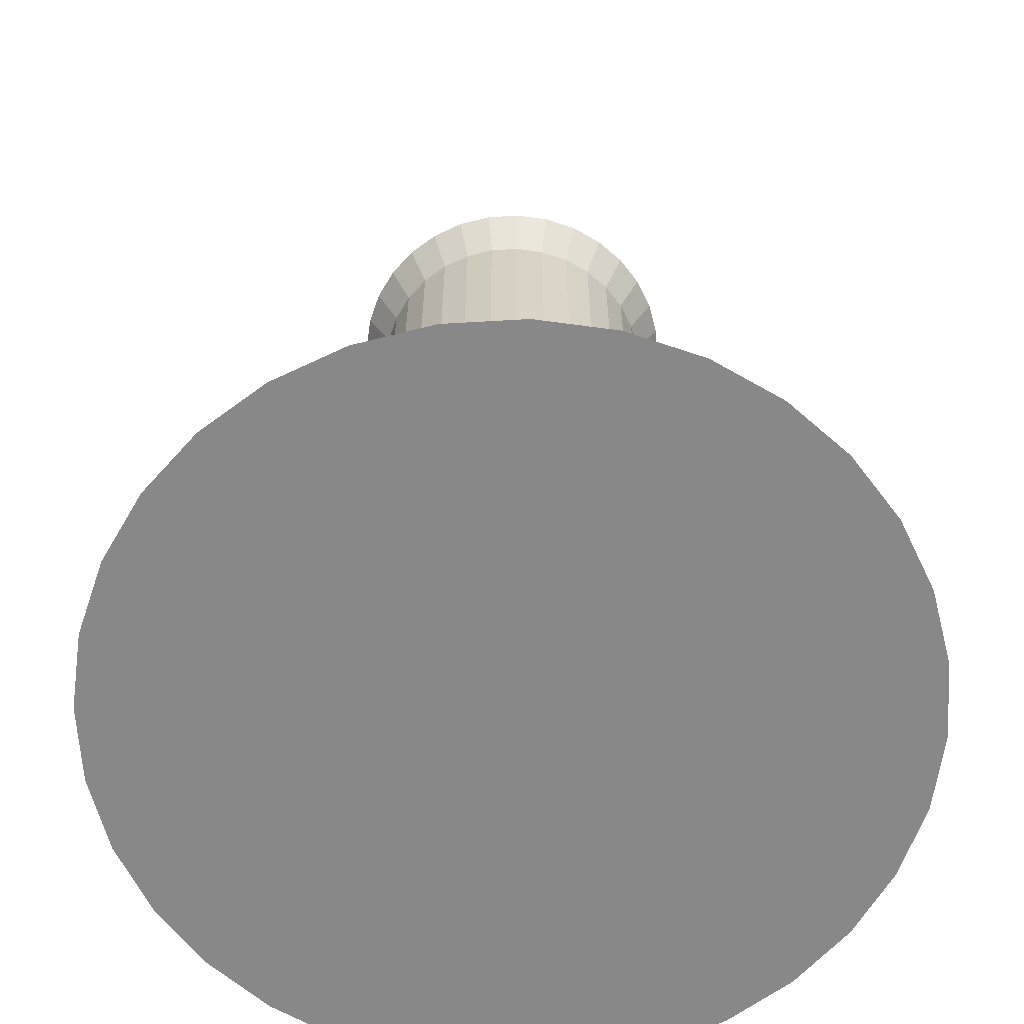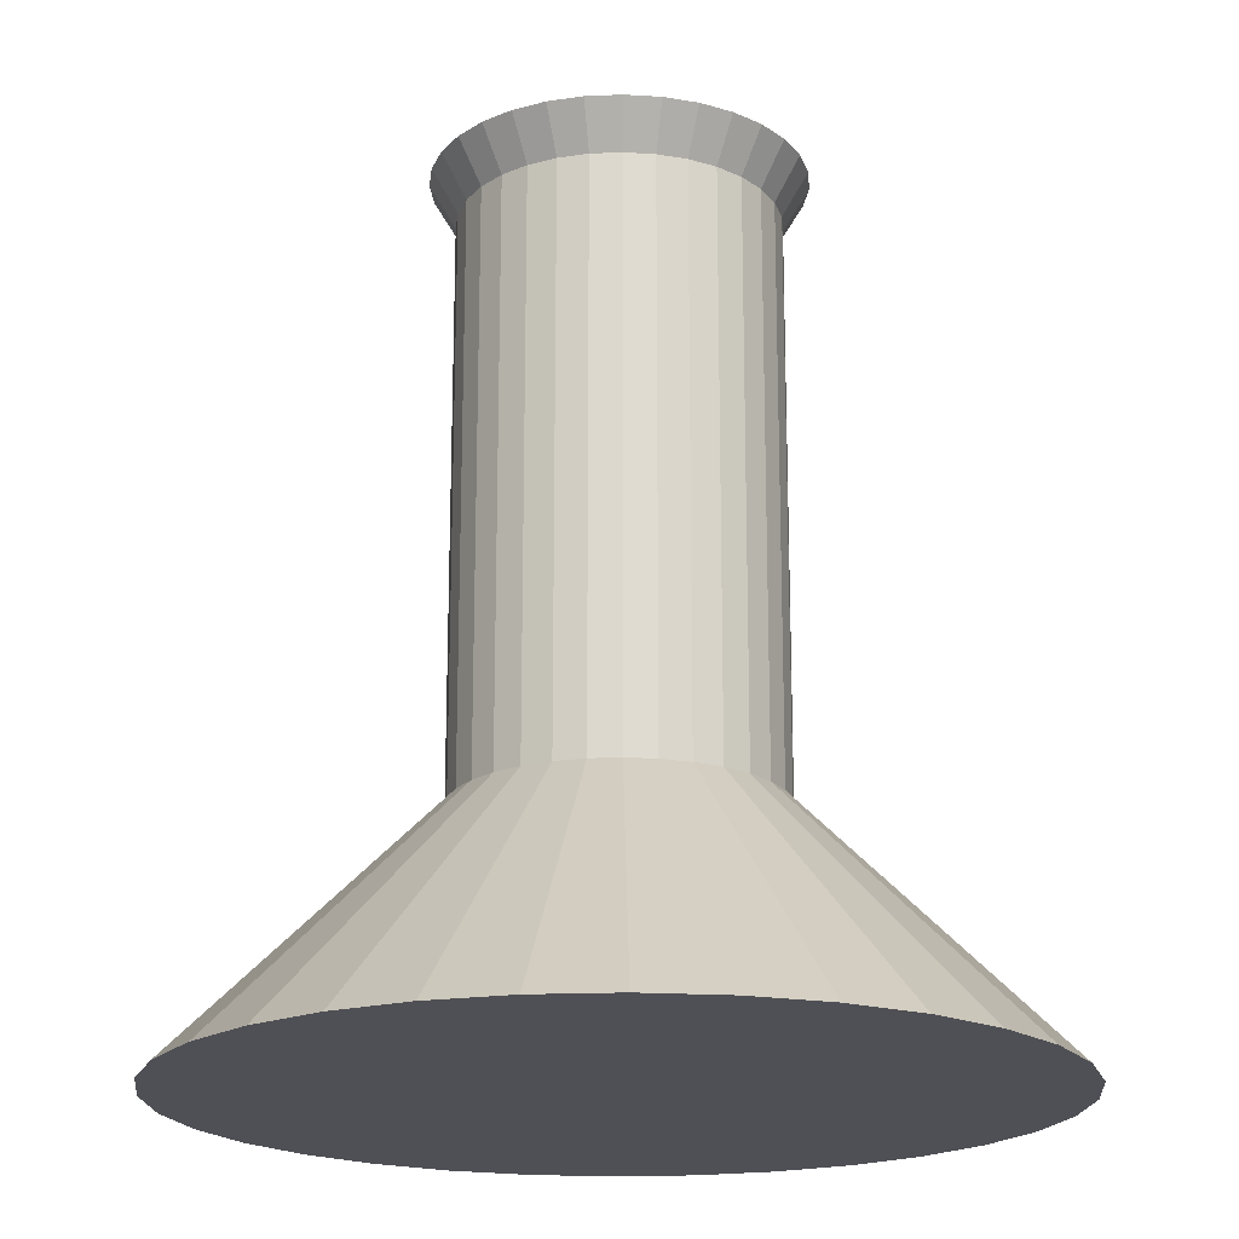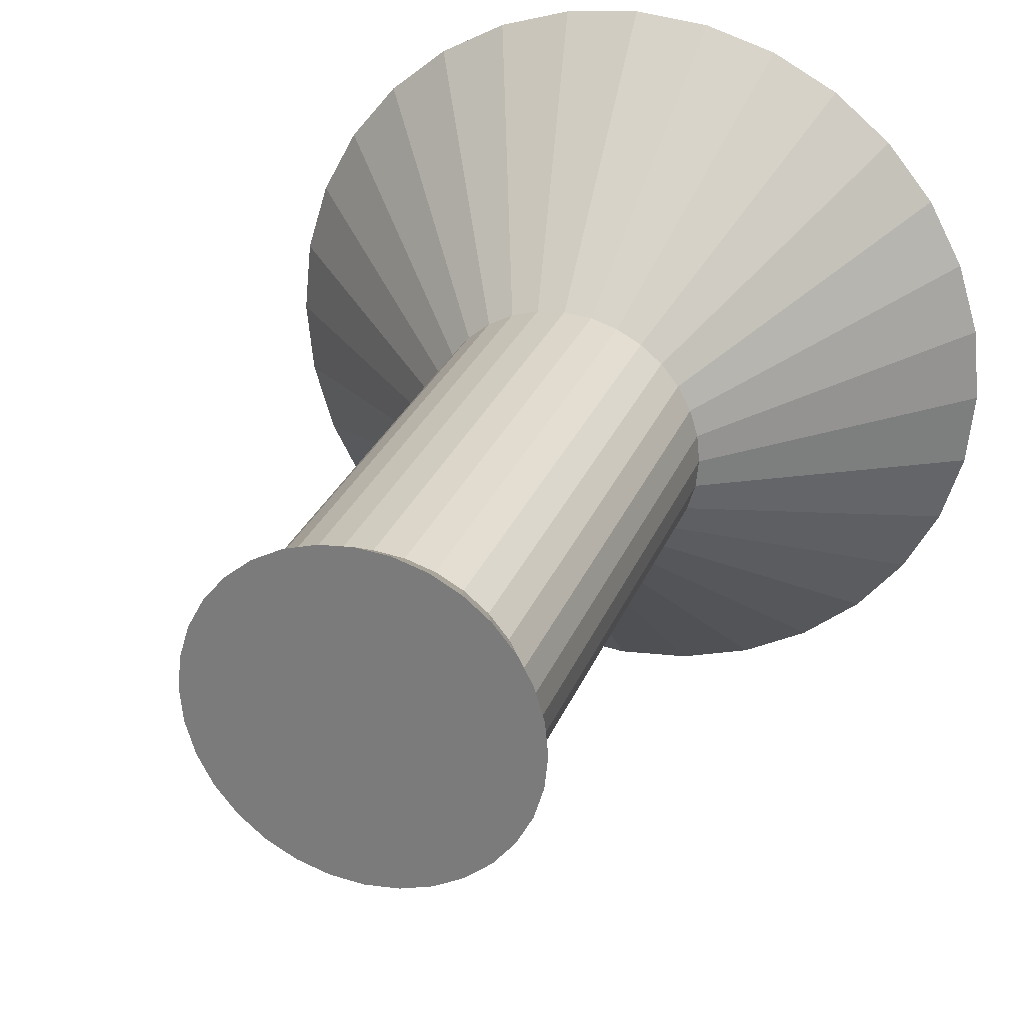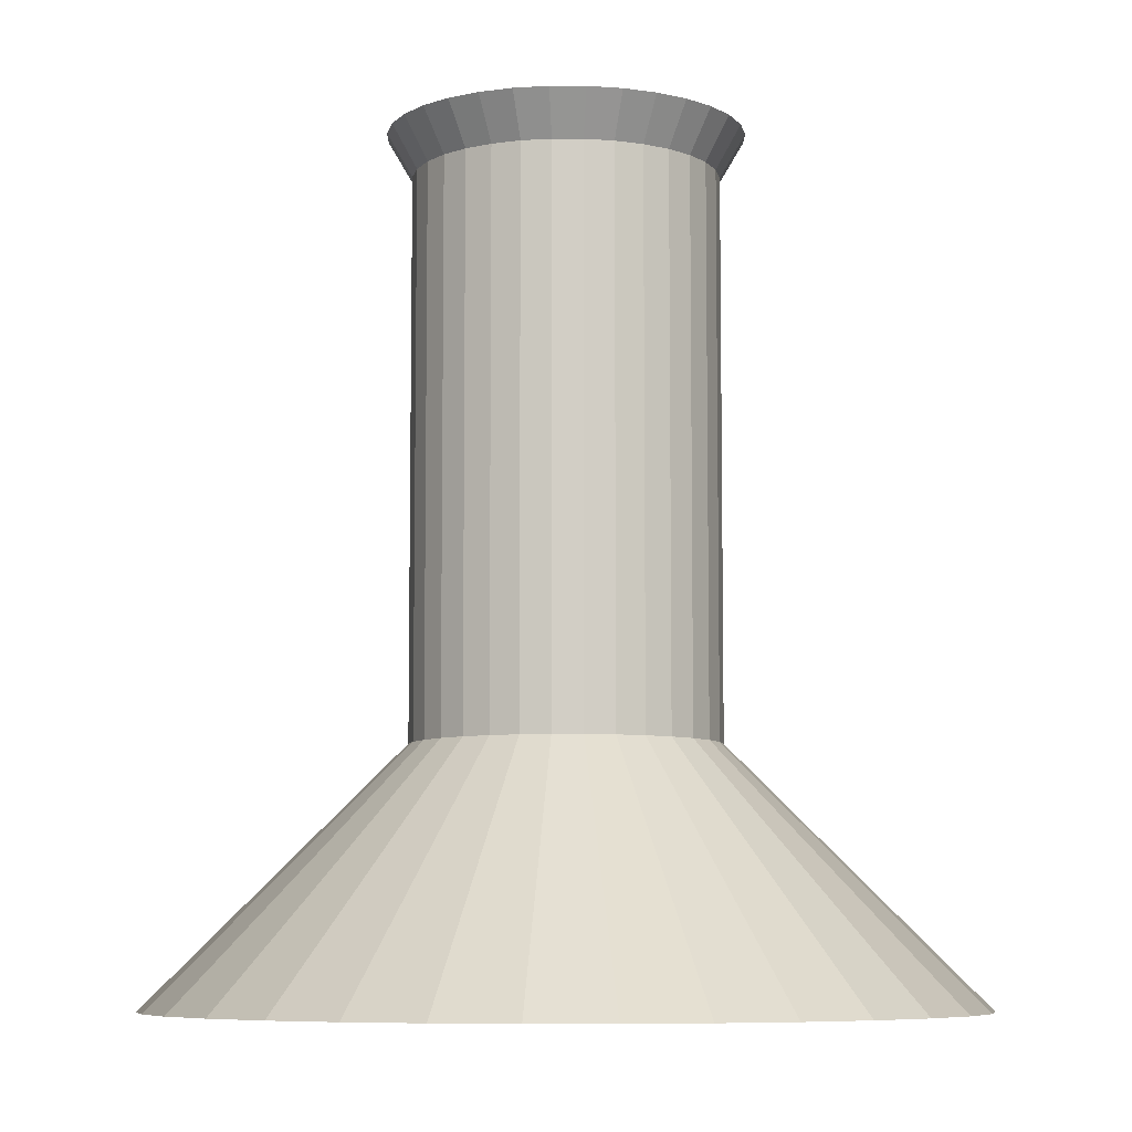
<metadata>
{"format":"obj","ext":"obj","renderer":"f3d","projection":"perspective","resolution":1024,"background":"white","views":[{"elev":-62.8,"azim":99.0,"up":"+Z"},{"elev":-19.4,"azim":-57.3,"up":"+Z"},{"elev":27.6,"azim":18.6,"up":"+Y"},{"elev":-7.4,"azim":-118.7,"up":"+Z"}]}
</metadata>
<code>
o LightSpot
v -0.4 0 -0.4576
v -0.3923 0.07804 -0.4576
v -0.3696 0.1531 -0.4576
v -0.3326 0.2222 -0.4576
v -0.2828 0.2828 -0.4576
v -0.2222 0.3326 -0.4576
v -0.1531 0.3696 -0.4576
v -0.07804 0.3923 -0.4576
v -0 0.4 -0.4576
v 0 0 -0.05755
v 0.07804 0.3923 -0.4576
v 0.1531 0.3696 -0.4576
v 0.2222 0.3326 -0.4576
v 0.2828 0.2828 -0.4576
v 0.3326 0.2222 -0.4576
v 0.3696 0.1531 -0.4576
v 0.3923 0.07804 -0.4576
v 0.4 -0 -0.4576
v 0.3923 -0.07804 -0.4576
v 0.3696 -0.1531 -0.4576
v 0.3326 -0.2222 -0.4576
v 0.2828 -0.2828 -0.4576
v 0.2222 -0.3326 -0.4576
v 0.1531 -0.3696 -0.4576
v 0.07804 -0.3923 -0.4576
v -0 -0.4 -0.4576
v -0.07804 -0.3923 -0.4576
v -0.1531 -0.3696 -0.4576
v -0.2222 -0.3326 -0.4576
v -0.2828 -0.2828 -0.4576
v -0.3326 -0.2222 -0.4576
v -0.3696 -0.1531 -0.4576
v -0.3923 -0.07804 -0.4576
v -0.15 0 -0.2296
v -0.15 0 0.3704
v -0.1471 0.02926 -0.2296
v -0.1471 0.02926 0.3704
v -0.1386 0.0574 -0.2296
v -0.1386 0.0574 0.3704
v -0.1247 0.08334 -0.2296
v -0.1247 0.08334 0.3704
v -0.1061 0.1061 -0.2296
v -0.1061 0.1061 0.3704
v -0.08334 0.1247 -0.2296
v -0.08334 0.1247 0.3704
v -0.0574 0.1386 -0.2296
v -0.0574 0.1386 0.3704
v -0.02926 0.1471 -0.2296
v -0.02926 0.1471 0.3704
v -0 0.15 -0.2296
v -0 0.15 0.3704
v 0.02926 0.1471 -0.2296
v 0.02926 0.1471 0.3704
v 0.0574 0.1386 -0.2296
v 0.0574 0.1386 0.3704
v 0.08334 0.1247 -0.2296
v 0.08334 0.1247 0.3704
v 0.1061 0.1061 -0.2296
v 0.1061 0.1061 0.3704
v 0.1247 0.08334 -0.2296
v 0.1247 0.08334 0.3704
v 0.1386 0.0574 -0.2296
v 0.1386 0.0574 0.3704
v 0.1471 0.02926 -0.2296
v 0.1471 0.02926 0.3704
v 0.15 -0 -0.2296
v 0.15 -0 0.3704
v 0.1471 -0.02926 -0.2296
v 0.1471 -0.02926 0.3704
v 0.1386 -0.0574 -0.2296
v 0.1386 -0.0574 0.3704
v 0.1247 -0.08334 -0.2296
v 0.1247 -0.08334 0.3704
v 0.1061 -0.1061 -0.2296
v 0.1061 -0.1061 0.3704
v 0.08334 -0.1247 -0.2296
v 0.08334 -0.1247 0.3704
v 0.0574 -0.1386 -0.2296
v 0.0574 -0.1386 0.3704
v 0.02926 -0.1471 -0.2296
v 0.02926 -0.1471 0.3704
v -0 -0.15 -0.2296
v -0 -0.15 0.3704
v -0.02926 -0.1471 -0.2296
v -0.02926 -0.1471 0.3704
v -0.0574 -0.1386 -0.2296
v -0.0574 -0.1386 0.3704
v -0.08334 -0.1247 -0.2296
v -0.08334 -0.1247 0.3704
v -0.1061 -0.1061 -0.2296
v -0.1061 -0.1061 0.3704
v -0.1247 -0.08334 -0.2296
v -0.1247 -0.08334 0.3704
v -0.1386 -0.0574 -0.2296
v -0.1386 -0.0574 0.3704
v -0.1471 -0.02926 -0.2296
v -0.1471 -0.02926 0.3704
v -0.15 0 -0.2296
v -0.15 0 0.3704
v -0.1471 0.02926 -0.2296
v -0.1471 0.02926 0.3704
v -0.1386 0.0574 -0.2296
v -0.1386 0.0574 0.3704
v -0.1247 0.08334 -0.2296
v -0.1247 0.08334 0.3704
v -0.1061 0.1061 -0.2296
v -0.1061 0.1061 0.3704
v -0.08334 0.1247 -0.2296
v -0.08334 0.1247 0.3704
v -0.0574 0.1386 -0.2296
v -0.0574 0.1386 0.3704
v -0.02926 0.1471 -0.2296
v -0.02926 0.1471 0.3704
v -0 0.15 -0.2296
v -0 0.15 0.3704
v 0.02926 0.1471 -0.2296
v 0.02926 0.1471 0.3704
v 0.0574 0.1386 -0.2296
v 0.0574 0.1386 0.3704
v 0.08334 0.1247 -0.2296
v 0.08334 0.1247 0.3704
v 0.1061 0.1061 -0.2296
v 0.1061 0.1061 0.3704
v 0.1247 0.08334 -0.2296
v 0.1247 0.08334 0.3704
v 0.1386 0.0574 -0.2296
v 0.1386 0.0574 0.3704
v 0.1471 0.02926 -0.2296
v 0.1471 0.02926 0.3704
v 0.15 -0 -0.2296
v 0.15 -0 0.3704
v 0.1471 -0.02926 -0.2296
v 0.1471 -0.02926 0.3704
v 0.1386 -0.0574 -0.2296
v 0.1386 -0.0574 0.3704
v 0.1247 -0.08334 -0.2296
v 0.1247 -0.08334 0.3704
v 0.1061 -0.1061 -0.2296
v 0.1061 -0.1061 0.3704
v 0.08334 -0.1247 -0.2296
v 0.08334 -0.1247 0.3704
v 0.0574 -0.1386 -0.2296
v 0.0574 -0.1386 0.3704
v 0.02926 -0.1471 -0.2296
v 0.02926 -0.1471 0.3704
v -0 -0.15 -0.2296
v -0 -0.15 0.3704
v -0.02926 -0.1471 -0.2296
v -0.02926 -0.1471 0.3704
v -0.0574 -0.1386 -0.2296
v -0.0574 -0.1386 0.3704
v -0.08334 -0.1247 -0.2296
v -0.08334 -0.1247 0.3704
v -0.1061 -0.1061 -0.2296
v -0.1061 -0.1061 0.3704
v -0.1247 -0.08334 -0.2296
v -0.1247 -0.08334 0.3704
v -0.1386 -0.0574 -0.2296
v -0.1386 -0.0574 0.3704
v -0.1471 -0.02926 -0.2296
v -0.1471 -0.02926 0.3704
v -0.1471 0.02926 0.3704
v -0.15 0 0.3704
v -0.1386 0.0574 0.3704
v -0.1247 0.08334 0.3704
v -0.1061 0.1061 0.3704
v -0.08334 0.1247 0.3704
v -0.0574 0.1386 0.3704
v -0.02926 0.1471 0.3704
v -0 0.15 0.3704
v 0.02926 0.1471 0.3704
v 0.0574 0.1386 0.3704
v 0.08334 0.1247 0.3704
v 0.1061 0.1061 0.3704
v 0.1247 0.08334 0.3704
v 0.1386 0.0574 0.3704
v 0.1471 0.02926 0.3704
v 0.15 -0 0.3704
v 0.1471 -0.02926 0.3704
v 0.1386 -0.0574 0.3704
v 0.1247 -0.08334 0.3704
v 0.1061 -0.1061 0.3704
v 0.08334 -0.1247 0.3704
v 0.0574 -0.1386 0.3704
v 0.02926 -0.1471 0.3704
v -0 -0.15 0.3704
v -0.02926 -0.1471 0.3704
v -0.0574 -0.1386 0.3704
v -0.08334 -0.1247 0.3704
v -0.1061 -0.1061 0.3704
v -0.1247 -0.08334 0.3704
v -0.1386 -0.0574 0.3704
v -0.1471 -0.02926 0.3704
v -0.1471 0.02926 0.3704
v -0.15 0 0.3704
v -0.1386 0.0574 0.3704
v -0.1247 0.08334 0.3704
v -0.1061 0.1061 0.3704
v -0.08334 0.1247 0.3704
v -0.0574 0.1386 0.3704
v -0.02926 0.1471 0.3704
v -0 0.15 0.3704
v 0.02926 0.1471 0.3704
v 0.0574 0.1386 0.3704
v 0.08334 0.1247 0.3704
v 0.1061 0.1061 0.3704
v 0.1247 0.08334 0.3704
v 0.1386 0.0574 0.3704
v 0.1471 0.02926 0.3704
v 0.15 -0 0.3704
v 0.1471 -0.02926 0.3704
v 0.1386 -0.0574 0.3704
v 0.1247 -0.08334 0.3704
v 0.1061 -0.1061 0.3704
v 0.08334 -0.1247 0.3704
v 0.0574 -0.1386 0.3704
v 0.02926 -0.1471 0.3704
v -0 -0.15 0.3704
v -0.02926 -0.1471 0.3704
v -0.0574 -0.1386 0.3704
v -0.08334 -0.1247 0.3704
v -0.1061 -0.1061 0.3704
v -0.1247 -0.08334 0.3704
v -0.1386 -0.0574 0.3704
v -0.1471 -0.02926 0.3704
v -0.175 0 0.3857
v -0.1716 -0.03414 0.3857
v -0.1617 -0.06697 0.3857
v -0.1455 -0.09723 0.3857
v -0.1237 -0.1237 0.3857
v -0.09723 -0.1455 0.3857
v -0.06697 -0.1617 0.3857
v -0.03414 -0.1716 0.3857
v -0 -0.175 0.3857
v 0 -0 0.08568
v 0.03414 -0.1716 0.3857
v 0.06697 -0.1617 0.3857
v 0.09723 -0.1455 0.3857
v 0.1237 -0.1237 0.3857
v 0.1455 -0.09723 0.3857
v 0.1617 -0.06697 0.3857
v 0.1716 -0.03414 0.3857
v 0.175 0 0.3857
v 0.1716 0.03414 0.3857
v 0.1617 0.06697 0.3857
v 0.1455 0.09723 0.3857
v 0.1237 0.1237 0.3857
v 0.09723 0.1455 0.3857
v 0.06697 0.1617 0.3857
v 0.03414 0.1716 0.3857
v -0 0.175 0.3857
v -0.03414 0.1716 0.3857
v -0.06697 0.1617 0.3857
v -0.09723 0.1455 0.3857
v -0.1237 0.1237 0.3857
v -0.1455 0.09723 0.3857
v -0.1617 0.06697 0.3857
v -0.1716 0.03414 0.3857
f 32 10 33
f 1 10 2
f 31 10 32
f 30 10 31
f 29 10 30
f 28 10 29
f 27 10 28
f 26 10 27
f 25 10 26
f 24 10 25
f 23 10 24
f 22 10 23
f 21 10 22
f 20 10 21
f 19 10 20
f 18 10 19
f 17 10 18
f 16 10 17
f 15 10 16
f 14 10 15
f 13 10 14
f 12 10 13
f 11 10 12
f 9 10 11
f 8 10 9
f 7 10 8
f 6 10 7
f 5 10 6
f 4 10 5
f 3 10 4
f 33 10 1
f 2 10 3
f 17 25 8
f 36 37 35
f 38 39 37
f 40 41 39
f 42 43 41
f 44 45 43
f 46 47 45
f 48 49 47
f 50 51 49
f 52 53 51
f 54 55 53
f 56 57 55
f 58 59 57
f 60 61 59
f 62 63 61
f 64 65 63
f 66 67 65
f 68 69 67
f 70 71 69
f 72 73 71
f 74 75 73
f 76 77 75
f 78 79 77
f 80 81 79
f 82 83 81
f 84 85 83
f 86 87 85
f 88 89 87
f 90 91 89
f 92 93 91
f 94 95 93
f 67 83 35
f 34 35 97
f 96 97 95
f 68 52 36
f 99 101 100
f 100 101 103
f 103 105 104
f 105 107 106
f 107 109 108
f 109 111 110
f 111 113 112
f 113 115 114
f 115 117 116
f 117 119 118
f 119 121 120
f 121 123 122
f 123 125 124
f 125 127 126
f 127 129 128
f 129 131 130
f 131 133 132
f 133 135 134
f 135 137 136
f 137 139 138
f 139 141 140
f 141 143 142
f 143 145 144
f 145 147 146
f 147 149 148
f 149 151 150
f 151 153 152
f 153 155 154
f 155 157 156
f 157 159 158
f 111 109 167
f 161 99 98
f 159 161 160
f 128 144 112
f 178 177 209
f 129 127 176
f 147 145 185
f 103 101 162
f 121 119 172
f 139 137 181
f 157 155 190
f 113 111 168
f 131 129 177
f 149 147 186
f 105 103 164
f 123 121 173
f 141 139 182
f 159 157 191
f 115 113 169
f 133 131 178
f 151 149 187
f 107 105 165
f 125 123 174
f 143 141 183
f 161 159 192
f 117 115 170
f 135 133 179
f 153 151 188
f 109 107 166
f 127 125 175
f 145 143 184
f 101 99 163
f 99 161 193
f 119 117 171
f 137 135 180
f 155 153 189
f 208 204 196
f 165 164 196
f 192 191 223
f 179 178 210
f 166 165 197
f 193 192 224
f 180 179 211
f 167 166 198
f 163 193 225
f 181 180 212
f 168 167 199
f 182 181 213
f 169 168 200
f 183 182 214
f 170 169 201
f 184 183 215
f 171 170 202
f 185 184 216
f 172 171 203
f 186 185 217
f 173 172 204
f 187 186 218
f 174 173 205
f 188 187 219
f 175 174 206
f 189 188 220
f 176 175 207
f 162 163 195
f 190 189 221
f 177 176 208
f 164 162 194
f 191 190 222
f 257 235 258
f 226 235 227
f 256 235 257
f 255 235 256
f 254 235 255
f 253 235 254
f 252 235 253
f 251 235 252
f 250 235 251
f 249 235 250
f 248 235 249
f 247 235 248
f 246 235 247
f 245 235 246
f 244 235 245
f 243 235 244
f 242 235 243
f 241 235 242
f 240 235 241
f 239 235 240
f 238 235 239
f 237 235 238
f 236 235 237
f 234 235 236
f 233 235 234
f 232 235 233
f 231 235 232
f 230 235 231
f 229 235 230
f 228 235 229
f 258 235 226
f 227 235 228
f 242 250 233
f 33 1 2
f 2 3 33
f 4 5 6
f 6 7 4
f 8 9 11
f 11 12 13
f 13 14 17
f 15 16 17
f 17 18 19
f 19 20 21
f 21 22 23
f 23 24 25
f 25 26 27
f 27 28 25
f 29 30 33
f 31 32 33
f 33 3 4
f 4 7 8
f 8 11 17
f 14 15 17
f 17 19 25
f 21 23 25
f 25 28 29
f 30 31 33
f 33 4 8
f 11 13 17
f 19 21 25
f 25 29 33
f 33 8 25
f 34 36 35
f 36 38 37
f 38 40 39
f 40 42 41
f 42 44 43
f 44 46 45
f 46 48 47
f 48 50 49
f 50 52 51
f 52 54 53
f 54 56 55
f 56 58 57
f 58 60 59
f 60 62 61
f 62 64 63
f 64 66 65
f 66 68 67
f 68 70 69
f 70 72 71
f 72 74 73
f 74 76 75
f 76 78 77
f 78 80 79
f 80 82 81
f 82 84 83
f 84 86 85
f 86 88 87
f 88 90 89
f 90 92 91
f 92 94 93
f 35 37 39
f 39 41 43
f 43 45 47
f 47 49 51
f 51 53 55
f 55 57 59
f 59 61 63
f 63 65 67
f 67 69 71
f 71 73 67
f 75 77 79
f 79 81 83
f 83 85 87
f 87 89 91
f 91 93 95
f 95 97 91
f 35 39 43
f 43 47 51
f 51 55 59
f 59 63 67
f 67 73 75
f 75 79 67
f 83 87 35
f 91 97 35
f 35 43 67
f 51 59 67
f 67 79 83
f 87 91 35
f 43 51 67
f 96 34 97
f 94 96 95
f 36 34 96
f 96 94 92
f 92 90 84
f 88 86 84
f 84 82 80
f 80 78 76
f 76 74 72
f 72 70 68
f 68 66 64
f 64 62 68
f 60 58 56
f 56 54 60
f 52 50 48
f 48 46 52
f 44 42 36
f 40 38 36
f 36 96 84
f 90 88 84
f 84 80 68
f 76 72 68
f 68 62 60
f 60 54 52
f 52 46 44
f 42 40 36
f 96 92 84
f 80 76 68
f 68 60 52
f 52 44 36
f 36 84 68
f 98 99 100
f 102 100 103
f 102 103 104
f 104 105 106
f 106 107 108
f 108 109 110
f 110 111 112
f 112 113 114
f 114 115 116
f 116 117 118
f 118 119 120
f 120 121 122
f 122 123 124
f 124 125 126
f 126 127 128
f 128 129 130
f 130 131 132
f 132 133 134
f 134 135 136
f 136 137 138
f 138 139 140
f 140 141 142
f 142 143 144
f 144 145 146
f 146 147 148
f 148 149 150
f 150 151 152
f 152 153 154
f 154 155 156
f 156 157 158
f 168 111 167
f 160 161 98
f 158 159 160
f 160 98 100
f 100 102 104
f 104 106 108
f 108 110 104
f 112 114 116
f 116 118 112
f 120 122 124
f 124 126 128
f 128 130 136
f 132 134 136
f 136 138 140
f 140 142 144
f 144 146 148
f 148 150 152
f 152 154 160
f 156 158 160
f 160 100 112
f 104 110 112
f 112 118 120
f 120 124 112
f 130 132 136
f 136 140 144
f 144 148 160
f 154 156 160
f 100 104 112
f 112 124 128
f 128 136 144
f 148 152 160
f 160 112 144
f 210 178 209
f 177 129 176
f 186 147 185
f 164 103 162
f 173 121 172
f 182 139 181
f 191 157 190
f 169 113 168
f 178 131 177
f 187 149 186
f 165 105 164
f 174 123 173
f 183 141 182
f 192 159 191
f 170 115 169
f 179 133 178
f 188 151 187
f 166 107 165
f 175 125 174
f 184 143 183
f 193 161 192
f 171 117 170
f 180 135 179
f 189 153 188
f 167 109 166
f 176 127 175
f 185 145 184
f 162 101 163
f 163 99 193
f 172 119 171
f 181 137 180
f 190 155 189
f 196 194 195
f 195 225 196
f 224 223 220
f 222 221 220
f 220 219 218
f 218 217 220
f 216 215 212
f 214 213 212
f 212 211 210
f 210 209 208
f 208 207 204
f 206 205 204
f 204 203 200
f 202 201 200
f 200 199 198
f 198 197 196
f 196 225 224
f 223 222 220
f 220 217 216
f 215 214 212
f 212 210 208
f 207 206 204
f 203 202 200
f 200 198 196
f 196 224 220
f 220 216 212
f 212 208 196
f 204 200 196
f 196 220 212
f 197 165 196
f 224 192 223
f 211 179 210
f 198 166 197
f 225 193 224
f 212 180 211
f 199 167 198
f 195 163 225
f 213 181 212
f 200 168 199
f 214 182 213
f 201 169 200
f 215 183 214
f 202 170 201
f 216 184 215
f 203 171 202
f 217 185 216
f 204 172 203
f 218 186 217
f 205 173 204
f 219 187 218
f 206 174 205
f 220 188 219
f 207 175 206
f 221 189 220
f 208 176 207
f 194 162 195
f 222 190 221
f 209 177 208
f 196 164 194
f 223 191 222
f 258 226 227
f 227 228 229
f 229 230 231
f 231 232 229
f 233 234 236
f 236 237 233
f 238 239 240
f 240 241 242
f 242 243 244
f 244 245 246
f 246 247 250
f 248 249 250
f 250 251 252
f 252 253 250
f 254 255 256
f 256 257 258
f 258 227 229
f 229 232 233
f 233 237 238
f 238 240 233
f 242 244 246
f 247 248 250
f 250 253 254
f 254 256 250
f 258 229 233
f 233 240 242
f 242 246 250
f 250 256 258
f 258 233 250

</code>
